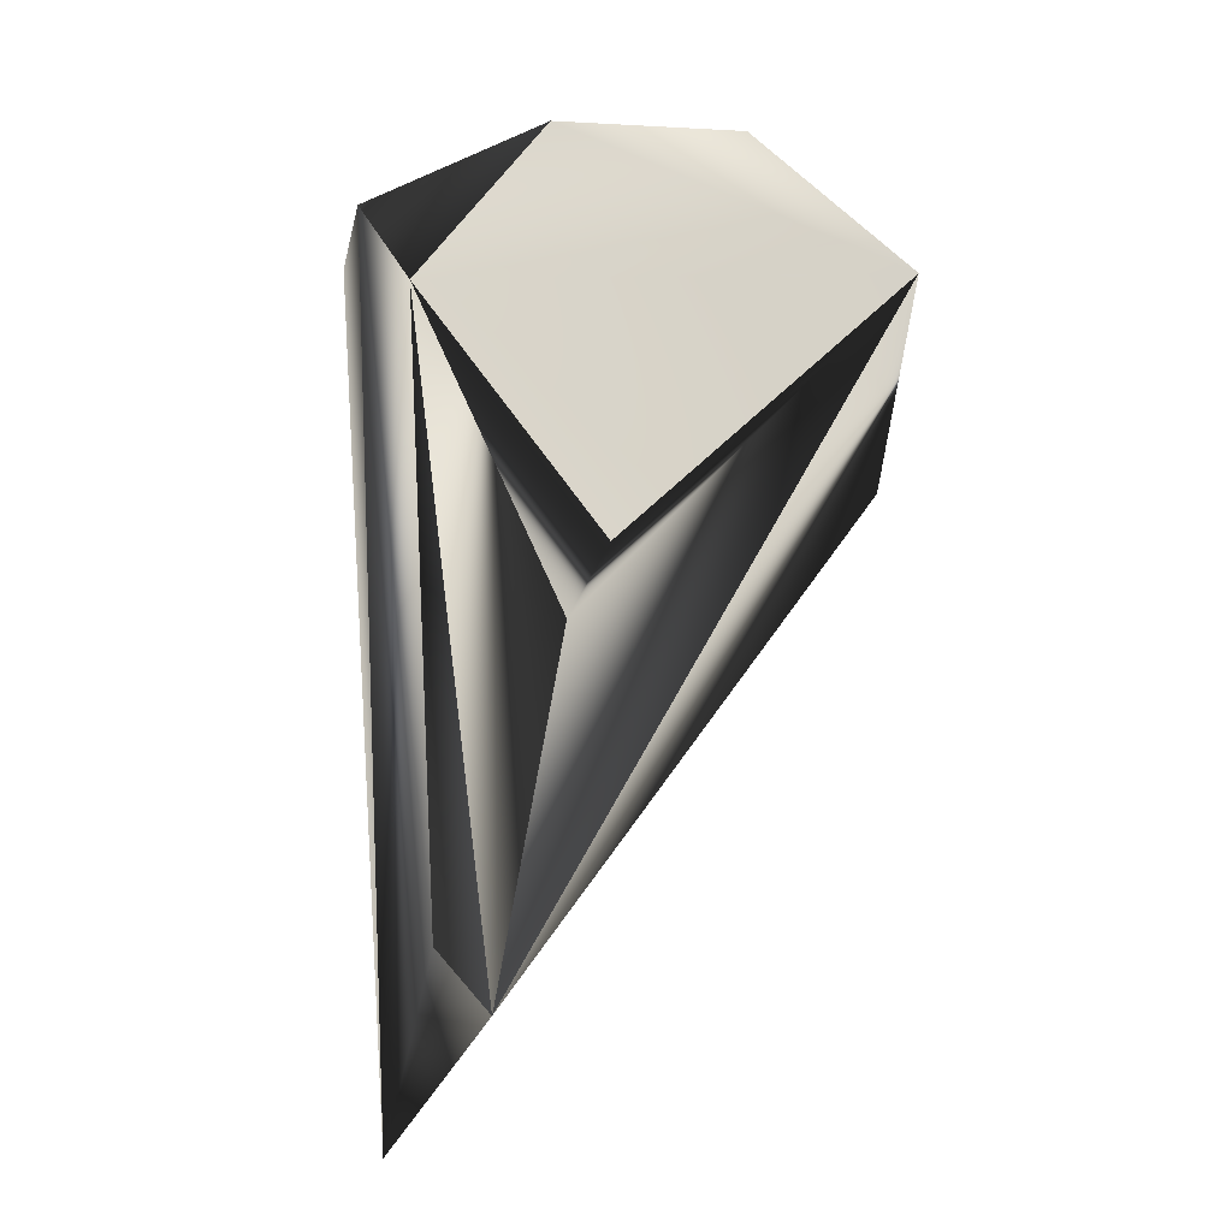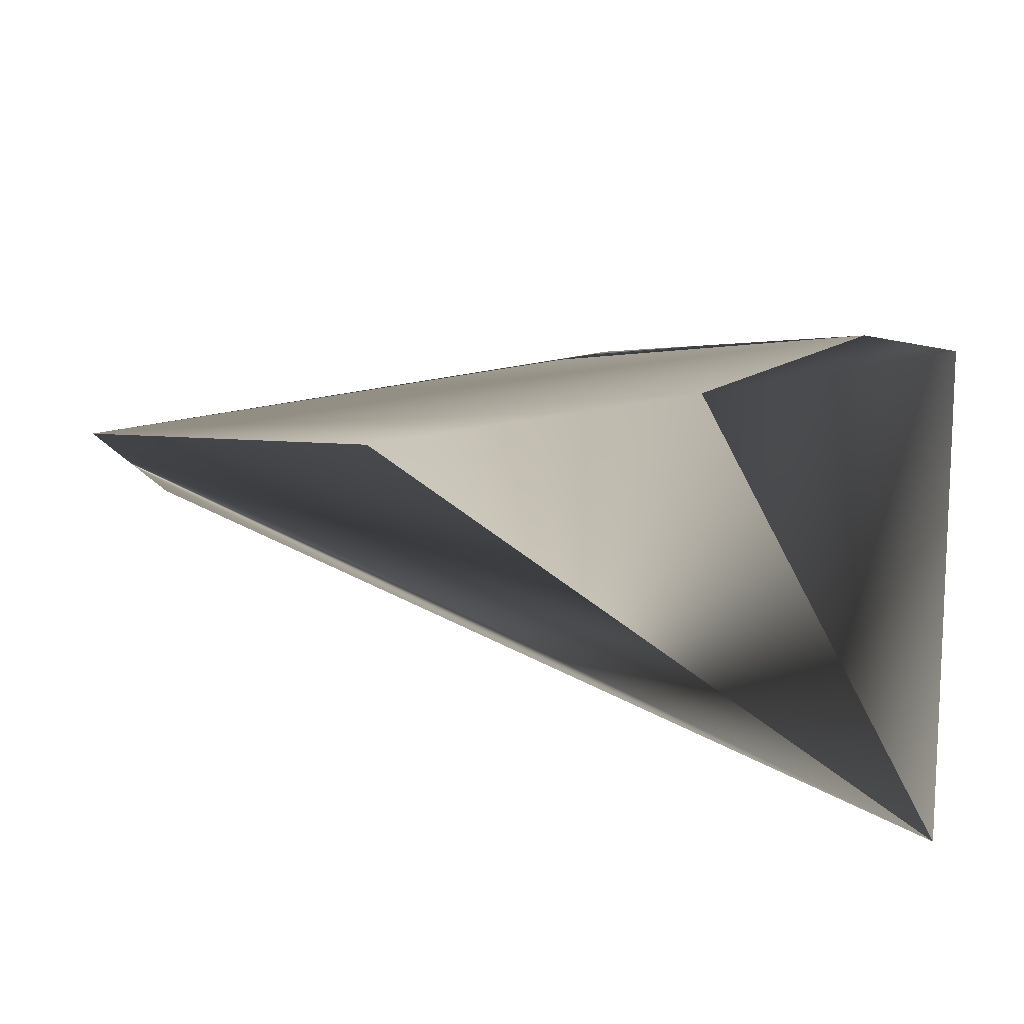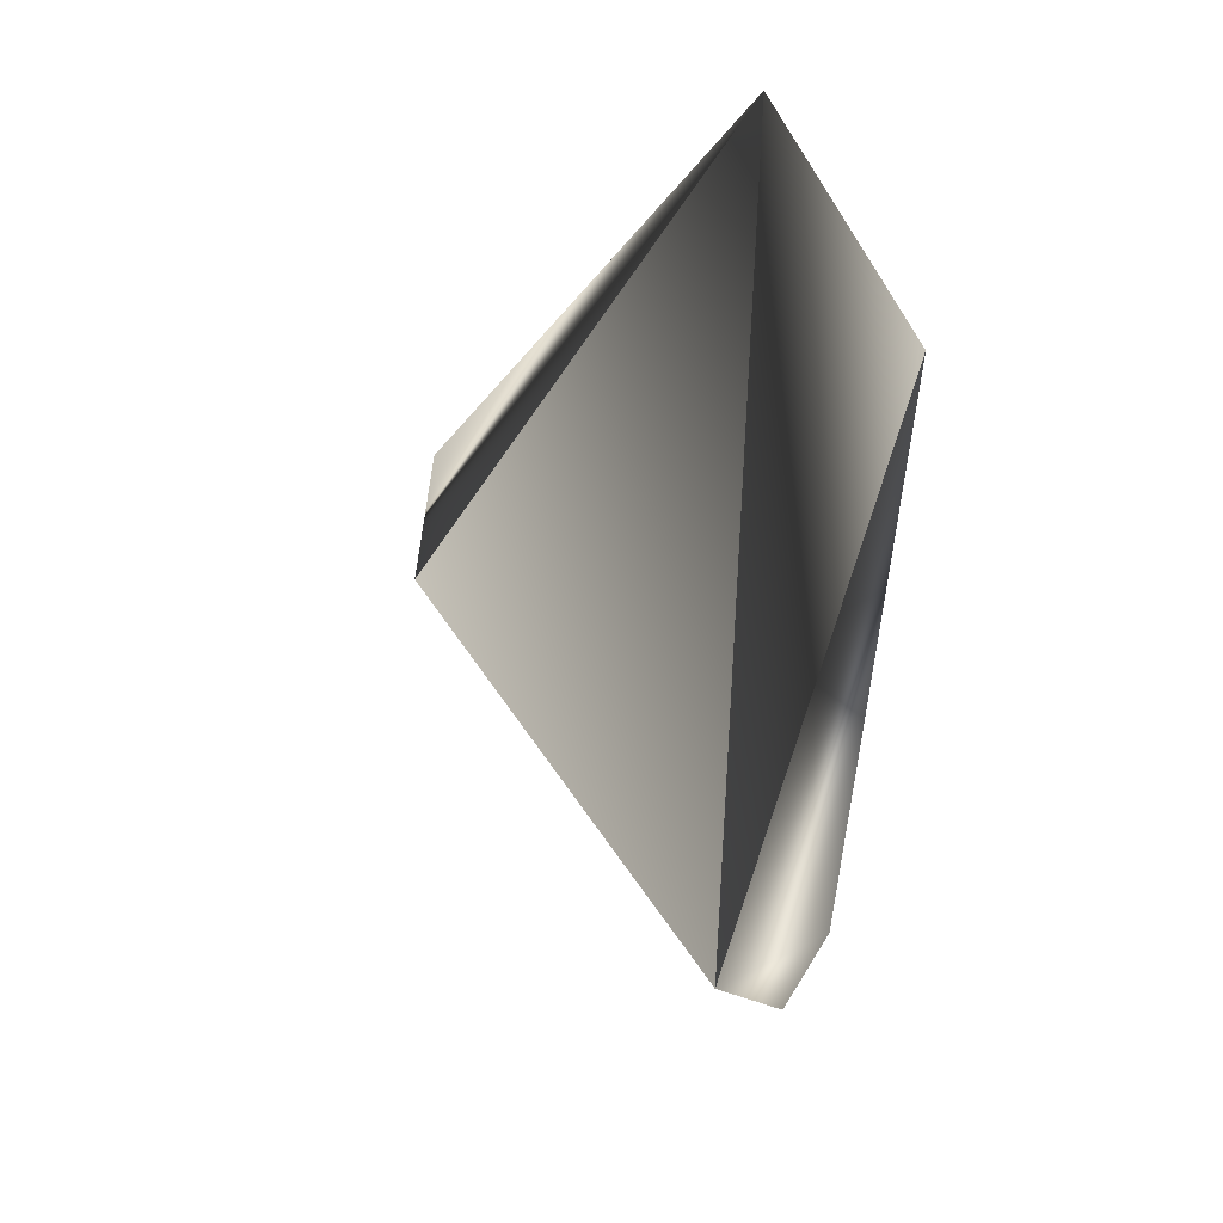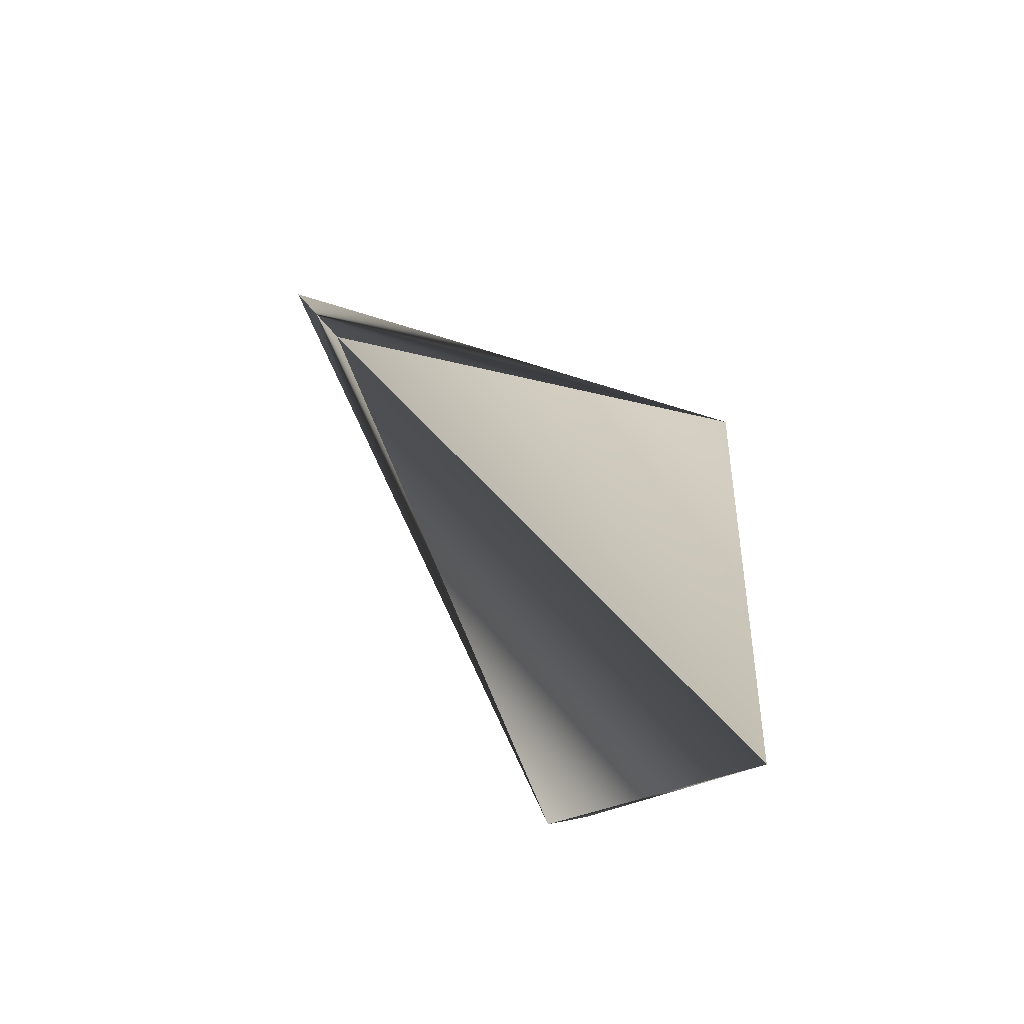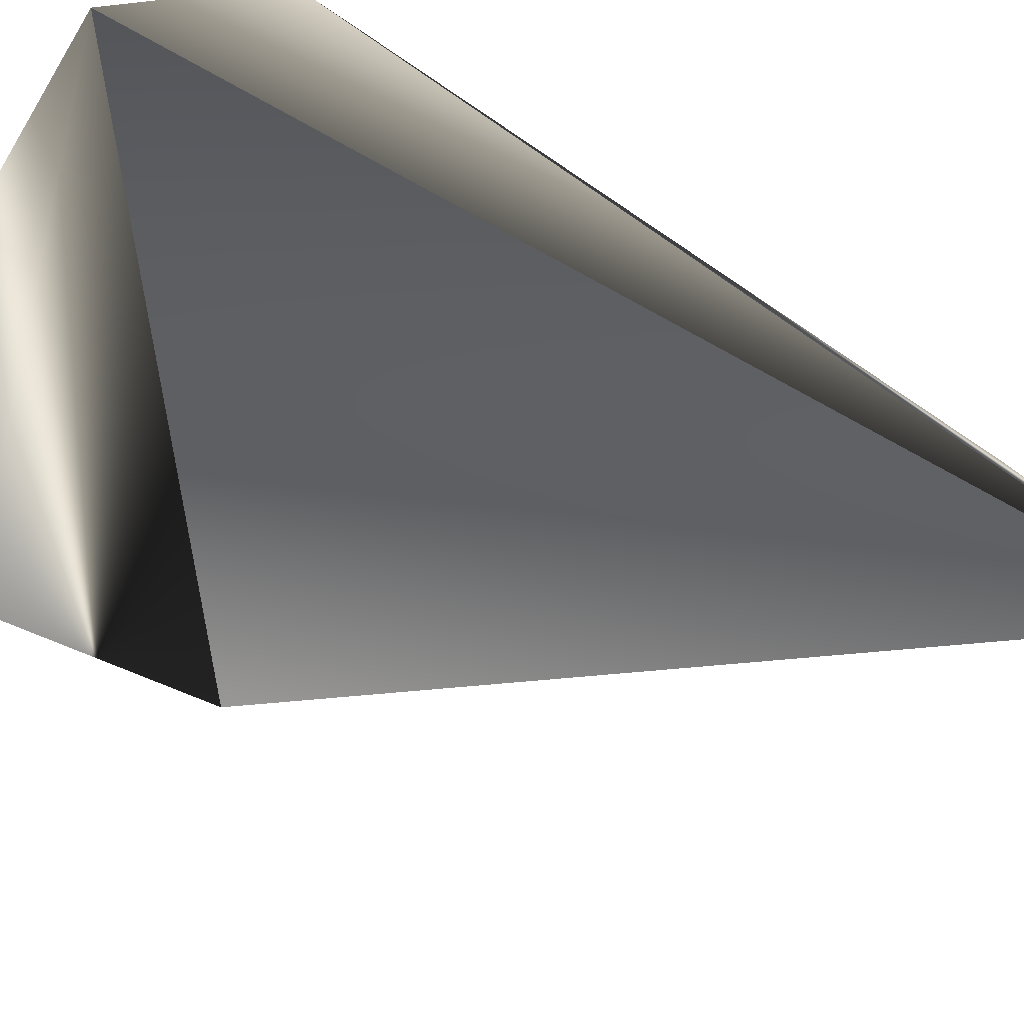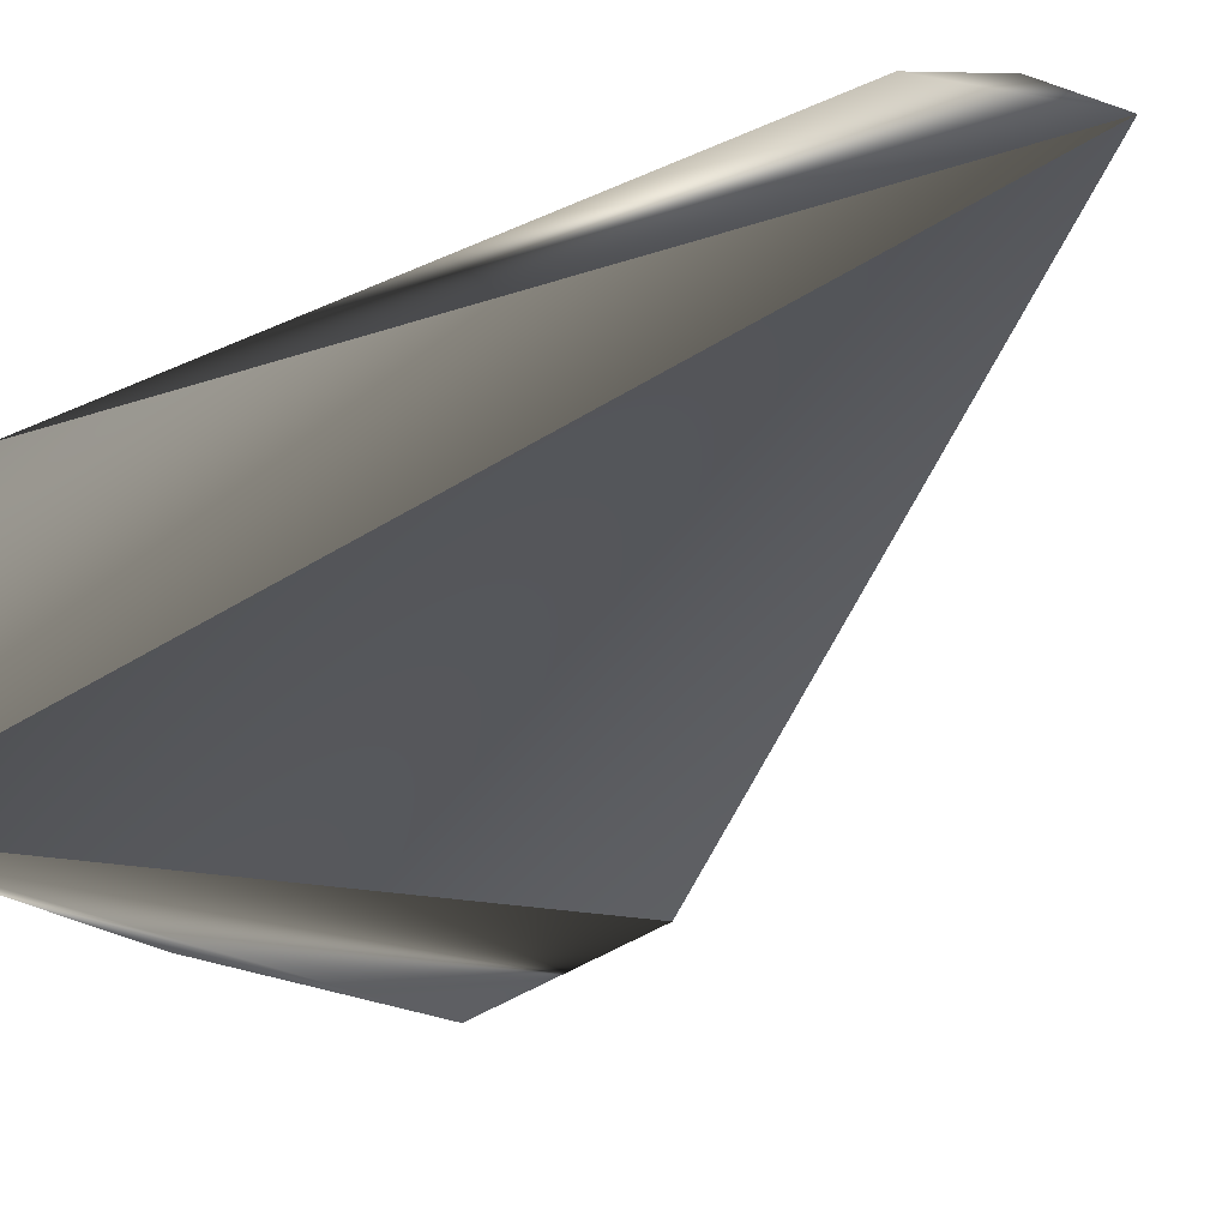
<metadata>
{"format":"obj","ext":"obj","renderer":"f3d","projection":"perspective","resolution":1024,"background":"white","views":[{"elev":-22.8,"azim":-14.9,"up":"+Y"},{"elev":8.0,"azim":177.9,"up":"+Z"},{"elev":-33.3,"azim":-150.8,"up":"+Y"},{"elev":-63.9,"azim":134.1,"up":"+Y"},{"elev":-73.4,"azim":-114.0,"up":"+Z"},{"elev":-55.0,"azim":-52.7,"up":"+Z"}]}
</metadata>
<code>
v 507.2 448.5 2628
v 507.4 448.1 2628
v 506.9 447.4 2627
v 506.8 448.4 2627
v 507 448.4 2628
v 506.8 448.3 2628
v 507 447.5 2628
v 506.9 447.5 2628
v 507.1 447.9 2628
v 507 447.9 2628
v 507.4 448.3 2628
v 506.8 448.2 2628
f 4 3 6
f 4 1 11
f 5 1 11
f 5 4 6
f 5 4 1
f 10 7 11
f 8 3 6
f 8 7 3
f 2 7 11
f 2 7 3
f 2 4 11
f 2 4 3
f 12 5 6
f 12 5 11
f 12 10 7
f 12 8 6
f 12 8 7
f 9 10 11
f 9 12 11
f 9 12 10

</code>
